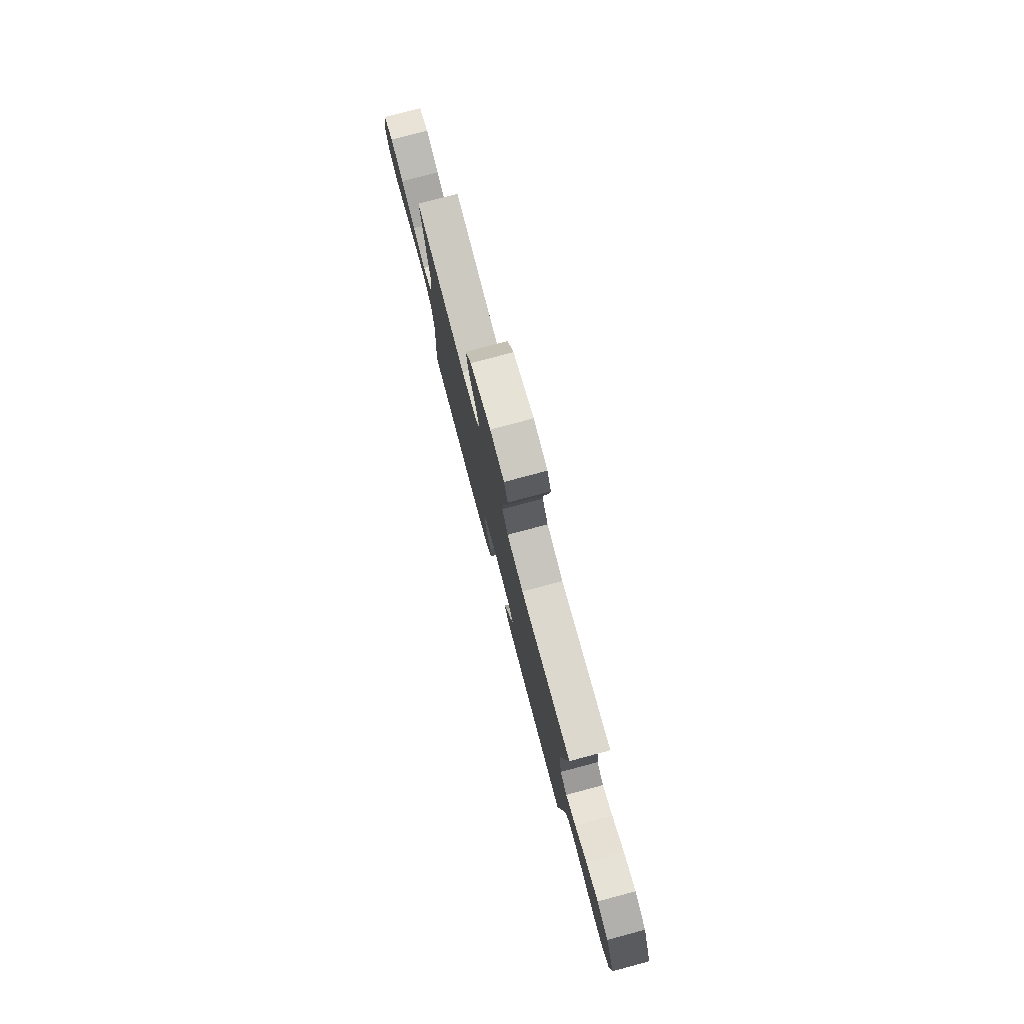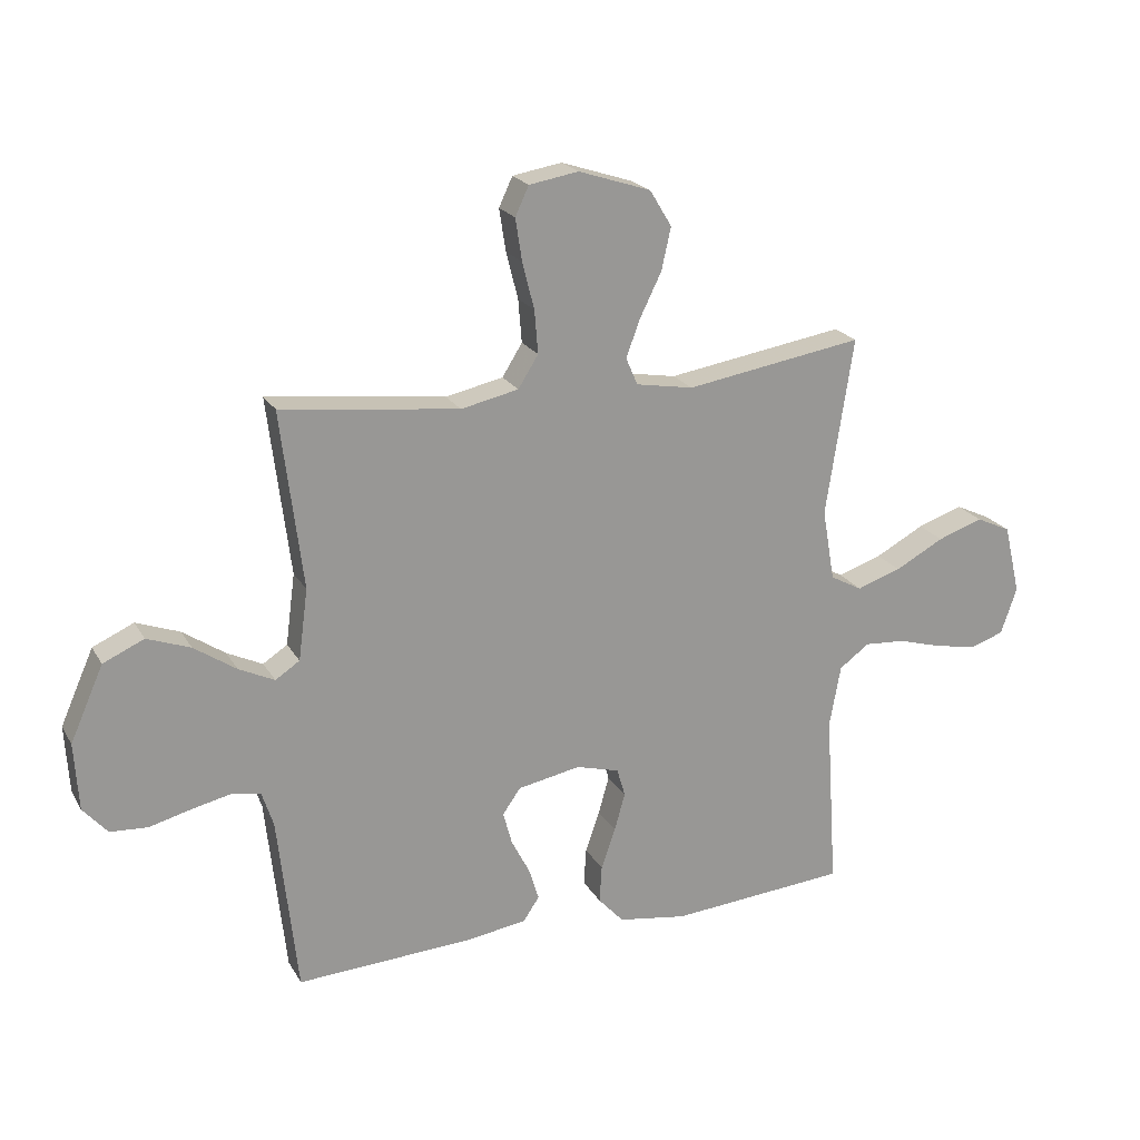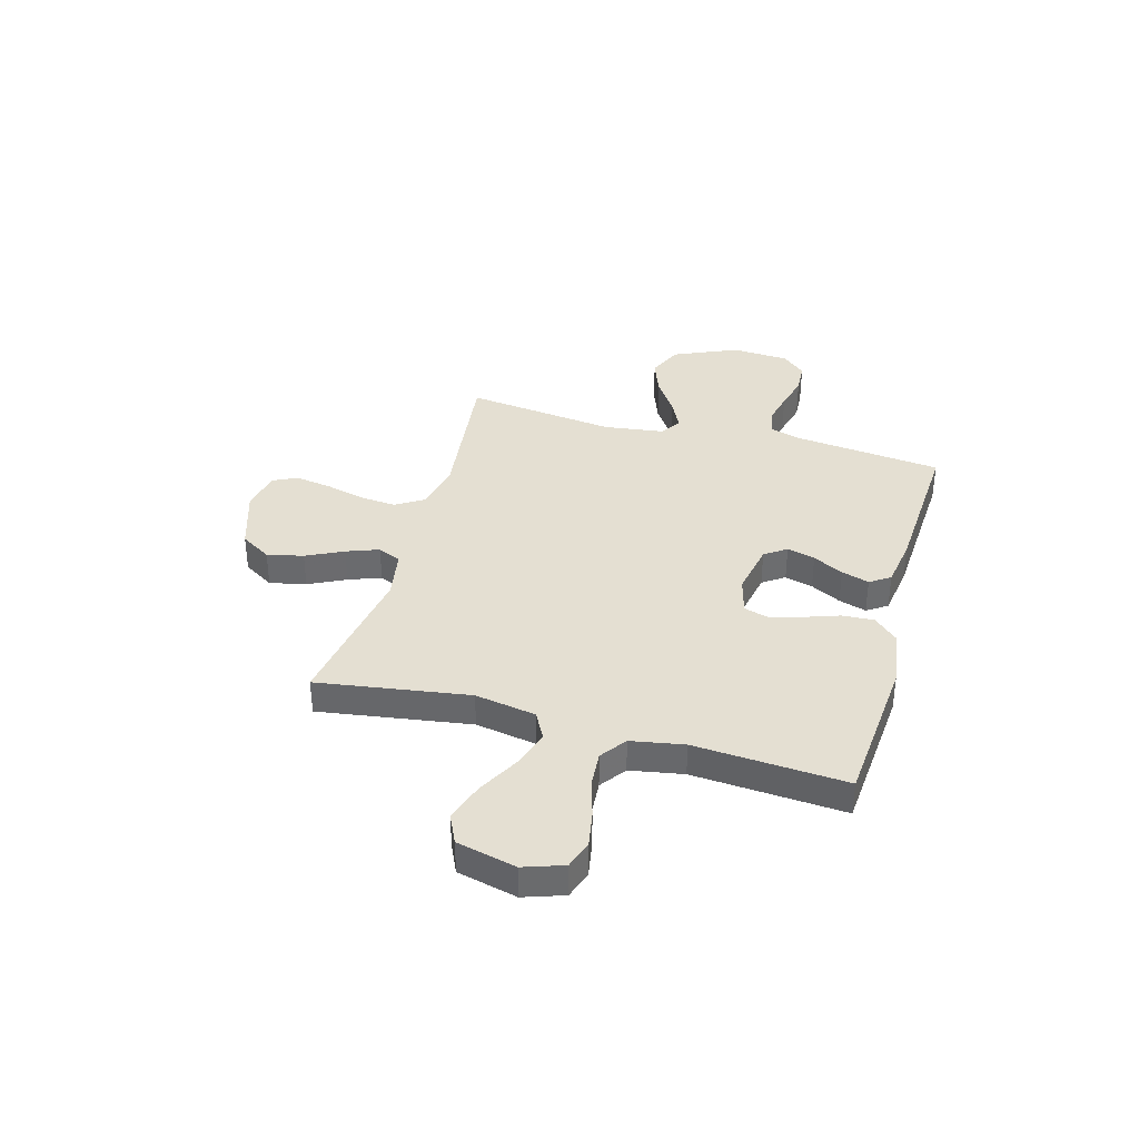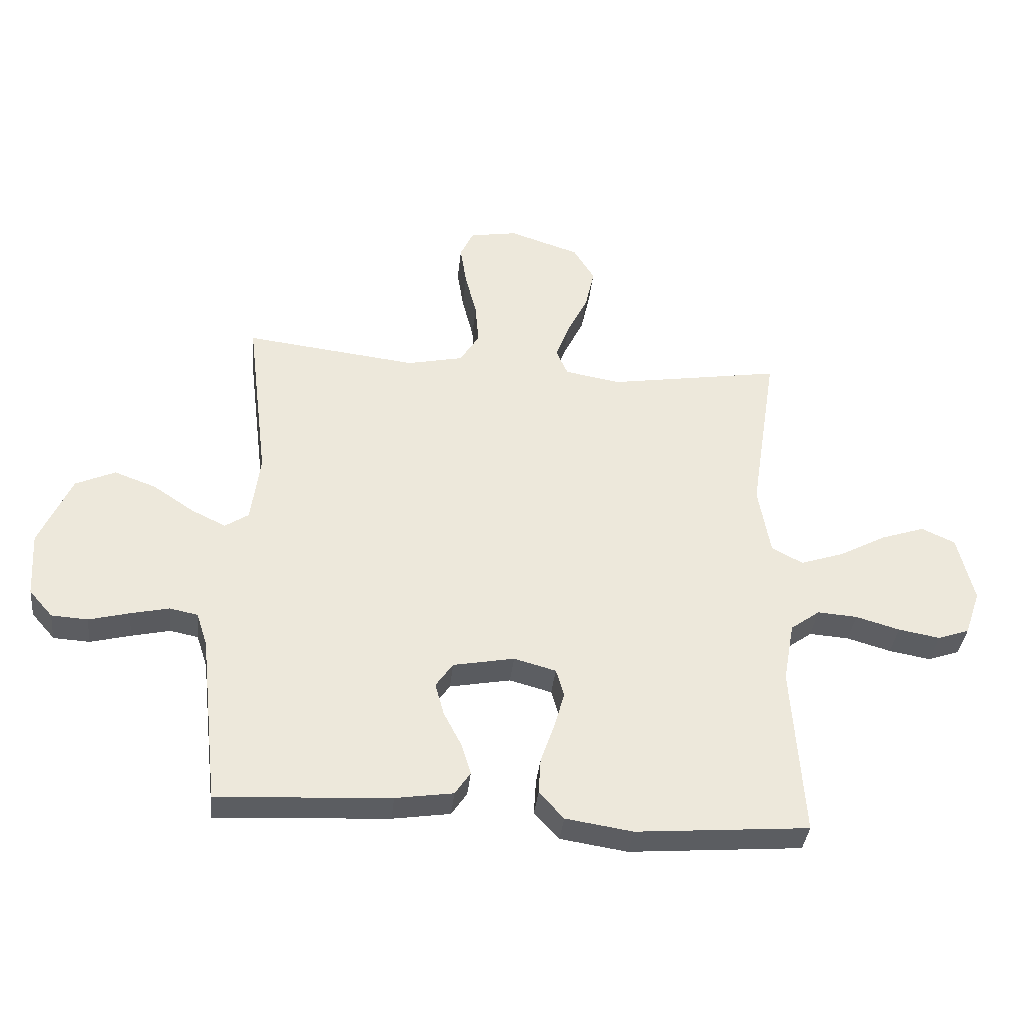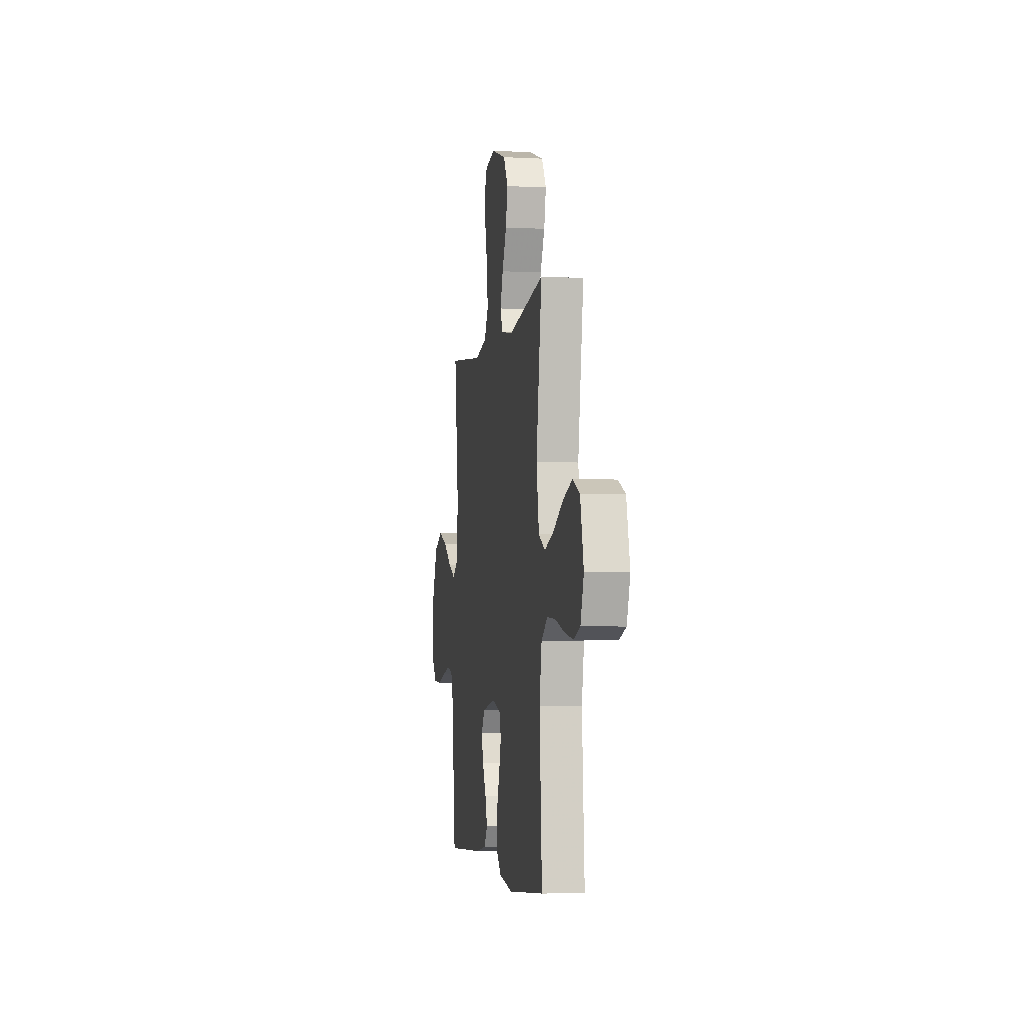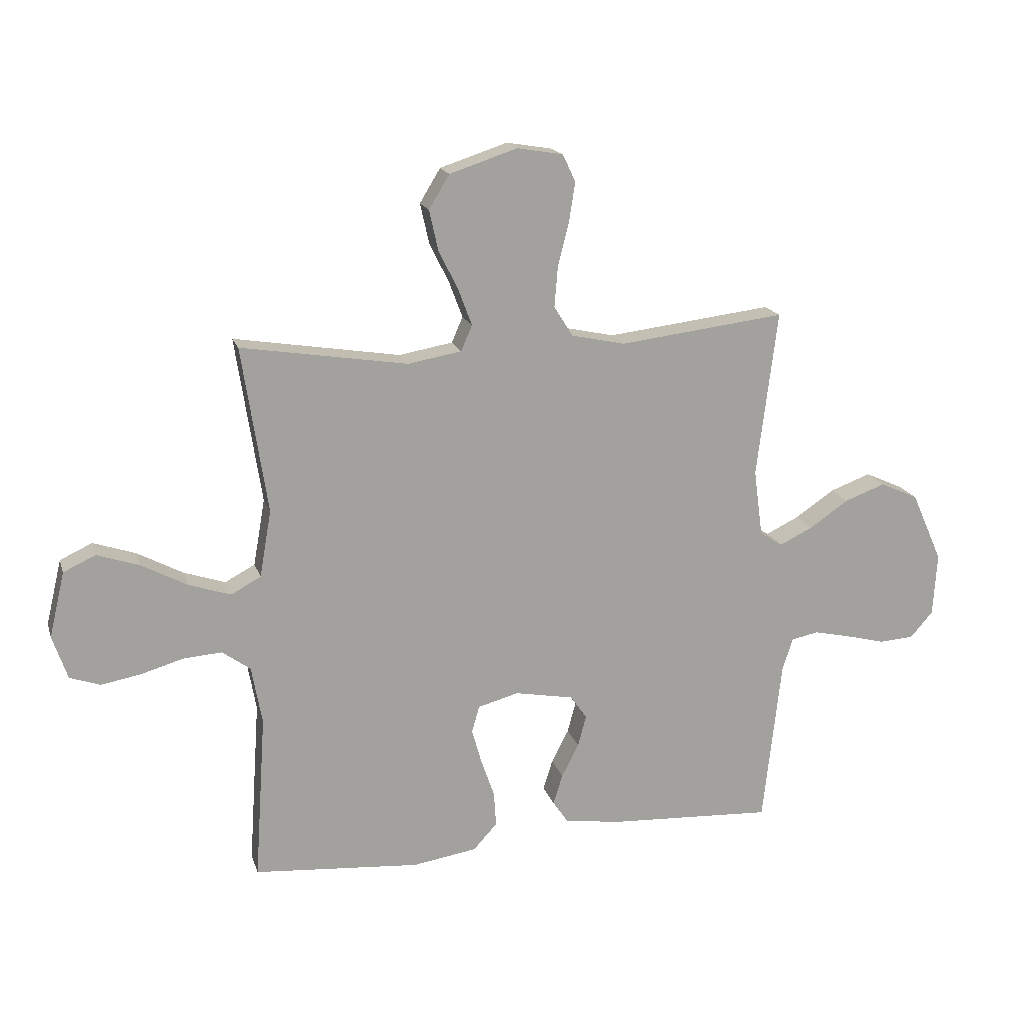
<metadata>
{"format":"obj","ext":"obj","renderer":"f3d","projection":"perspective","resolution":1024,"background":"white","views":[{"elev":78.3,"azim":-104.9,"up":"+Z"},{"elev":21.2,"azim":-22.5,"up":"+Z"},{"elev":37.0,"azim":105.7,"up":"+Y"},{"elev":-36.9,"azim":-6.0,"up":"+Z"},{"elev":-4.2,"azim":80.5,"up":"+Z"},{"elev":17.4,"azim":164.8,"up":"+Z"}]}
</metadata>
<code>
v -0.5 0.07 0.5
v -0.2 0.07 0.464
v -0.103 0.07 0.485
v -0.069 0.07 0.539
v -0.075 0.07 0.612
v -0.095 0.07 0.691
v -0.106 0.07 0.762
v -0.083 0.07 0.811
v 0 0.07 0.825
v 0.122 0.07 0.785
v 0.159 0.07 0.724
v 0.143 0.07 0.652
v 0.107 0.07 0.579
v 0.083 0.07 0.515
v 0.103 0.07 0.469
v 0.2 0.07 0.452
v 0.5 0.07 0.5
v 0.454 0.07 0.2
v 0.475 0.07 0.079
v 0.529 0.07 0.05
v 0.604 0.07 0.075
v 0.686 0.07 0.119
v 0.763 0.07 0.145
v 0.821 0.07 0.118
v 0.849 0.07 0
v 0.822 0.07 -0.079
v 0.767 0.07 -0.098
v 0.695 0.07 -0.085
v 0.619 0.07 -0.063
v 0.55 0.07 -0.058
v 0.499 0.07 -0.095
v 0.48 0.07 -0.2
v 0.5 0.07 -0.5
v 0.2 0.07 -0.524
v 0.084 0.07 -0.506
v 0.041 0.07 -0.459
v 0.045 0.07 -0.396
v 0.069 0.07 -0.327
v 0.087 0.07 -0.263
v 0.073 0.07 -0.215
v 0 0.07 -0.195
v -0.106 0.07 -0.215
v -0.136 0.07 -0.258
v -0.121 0.07 -0.314
v -0.09 0.07 -0.374
v -0.073 0.07 -0.429
v -0.1 0.07 -0.469
v -0.2 0.07 -0.484
v -0.5 0.07 -0.5
v -0.533 0.07 -0.2
v -0.552 0.07 -0.142
v -0.601 0.07 -0.132
v -0.668 0.07 -0.147
v -0.738 0.07 -0.165
v -0.801 0.07 -0.161
v -0.842 0.07 -0.114
v -0.849 0.07 0
v -0.793 0.07 0.126
v -0.724 0.07 0.157
v -0.651 0.07 0.13
v -0.58 0.07 0.082
v -0.52 0.07 0.053
v -0.479 0.07 0.08
v -0.463 0.07 0.2
v -0.5 0 0.5
v -0.2 0 0.464
v -0.103 0 0.485
v -0.069 0 0.539
v -0.075 0 0.612
v -0.095 0 0.691
v -0.106 0 0.762
v -0.083 0 0.811
v 0 0 0.825
v 0.122 0 0.785
v 0.159 0 0.724
v 0.143 0 0.652
v 0.107 0 0.579
v 0.083 0 0.515
v 0.103 0 0.469
v 0.2 0 0.452
v 0.5 0 0.5
v 0.454 0 0.2
v 0.475 0 0.079
v 0.529 0 0.05
v 0.604 0 0.075
v 0.686 0 0.119
v 0.763 0 0.145
v 0.821 0 0.118
v 0.849 0 0
v 0.822 0 -0.079
v 0.767 0 -0.098
v 0.695 0 -0.085
v 0.619 0 -0.063
v 0.55 0 -0.058
v 0.499 0 -0.095
v 0.48 0 -0.2
v 0.5 0 -0.5
v 0.2 0 -0.524
v 0.084 0 -0.506
v 0.041 0 -0.459
v 0.045 0 -0.396
v 0.069 0 -0.327
v 0.087 0 -0.263
v 0.073 0 -0.215
v 0 0 -0.195
v -0.106 0 -0.215
v -0.136 0 -0.258
v -0.121 0 -0.314
v -0.09 0 -0.374
v -0.073 0 -0.429
v -0.1 0 -0.469
v -0.2 0 -0.484
v -0.5 0 -0.5
v -0.533 0 -0.2
v -0.552 0 -0.142
v -0.601 0 -0.132
v -0.668 0 -0.147
v -0.738 0 -0.165
v -0.801 0 -0.161
v -0.842 0 -0.114
v -0.849 0 0
v -0.793 0 0.126
v -0.724 0 0.157
v -0.651 0 0.13
v -0.58 0 0.082
v -0.52 0 0.053
v -0.479 0 0.08
v -0.463 0 0.2
f 58 59 60 61
f 58 61 62
f 57 58 62
f 56 57 62
f 53 54 55 56
f 52 53 56 62
f 51 52 62 63
f 47 48 49 50
f 47 50 51 63
f 44 45 46 47
f 43 44 47 63
f 35 36 37 38
f 35 38 39
f 32 33 34 35
f 31 32 35 39
f 30 31 39 40
f 26 27 28 29
f 24 25 26 29
f 24 29 30
f 21 22 23 24
f 20 21 24 30
f 19 20 30 40
f 16 17 18
f 15 16 18 19
f 10 11 12 13
f 10 13 14
f 9 10 14
f 8 9 14
f 5 6 7 8
f 4 5 8 14
f 3 4 14 15
f 64 1 2
f 42 43 63 64
f 41 42 64 2
f 15 19 40 41
f 2 3 15 41
f 125 124 123 122
f 126 125 122
f 126 122 121
f 126 121 120
f 120 119 118 117
f 126 120 117 116
f 127 126 116 115
f 114 113 112 111
f 127 115 114 111
f 111 110 109 108
f 127 111 108 107
f 102 101 100 99
f 103 102 99
f 99 98 97 96
f 103 99 96 95
f 104 103 95 94
f 93 92 91 90
f 93 90 89 88
f 94 93 88
f 88 87 86 85
f 94 88 85 84
f 104 94 84 83
f 82 81 80
f 83 82 80 79
f 77 76 75 74
f 78 77 74
f 78 74 73
f 78 73 72
f 72 71 70 69
f 78 72 69 68
f 79 78 68 67
f 66 65 128
f 128 127 107 106
f 66 128 106 105
f 105 104 83 79
f 105 79 67 66
f 1 65 66 2
f 2 66 67 3
f 3 67 68 4
f 4 68 69 5
f 5 69 70 6
f 6 70 71 7
f 7 71 72 8
f 8 72 73 9
f 9 73 74 10
f 10 74 75 11
f 11 75 76 12
f 12 76 77 13
f 13 77 78 14
f 14 78 79 15
f 15 79 80 16
f 16 80 81 17
f 17 81 82 18
f 18 82 83 19
f 19 83 84 20
f 20 84 85 21
f 21 85 86 22
f 22 86 87 23
f 23 87 88 24
f 24 88 89 25
f 25 89 90 26
f 26 90 91 27
f 27 91 92 28
f 28 92 93 29
f 29 93 94 30
f 30 94 95 31
f 31 95 96 32
f 32 96 97 33
f 33 97 98 34
f 34 98 99 35
f 35 99 100 36
f 36 100 101 37
f 37 101 102 38
f 38 102 103 39
f 39 103 104 40
f 40 104 105 41
f 41 105 106 42
f 42 106 107 43
f 43 107 108 44
f 44 108 109 45
f 45 109 110 46
f 46 110 111 47
f 47 111 112 48
f 48 112 113 49
f 49 113 114 50
f 50 114 115 51
f 51 115 116 52
f 52 116 117 53
f 53 117 118 54
f 54 118 119 55
f 55 119 120 56
f 56 120 121 57
f 57 121 122 58
f 58 122 123 59
f 59 123 124 60
f 60 124 125 61
f 61 125 126 62
f 62 126 127 63
f 63 127 128 64
f 64 128 65 1

</code>
